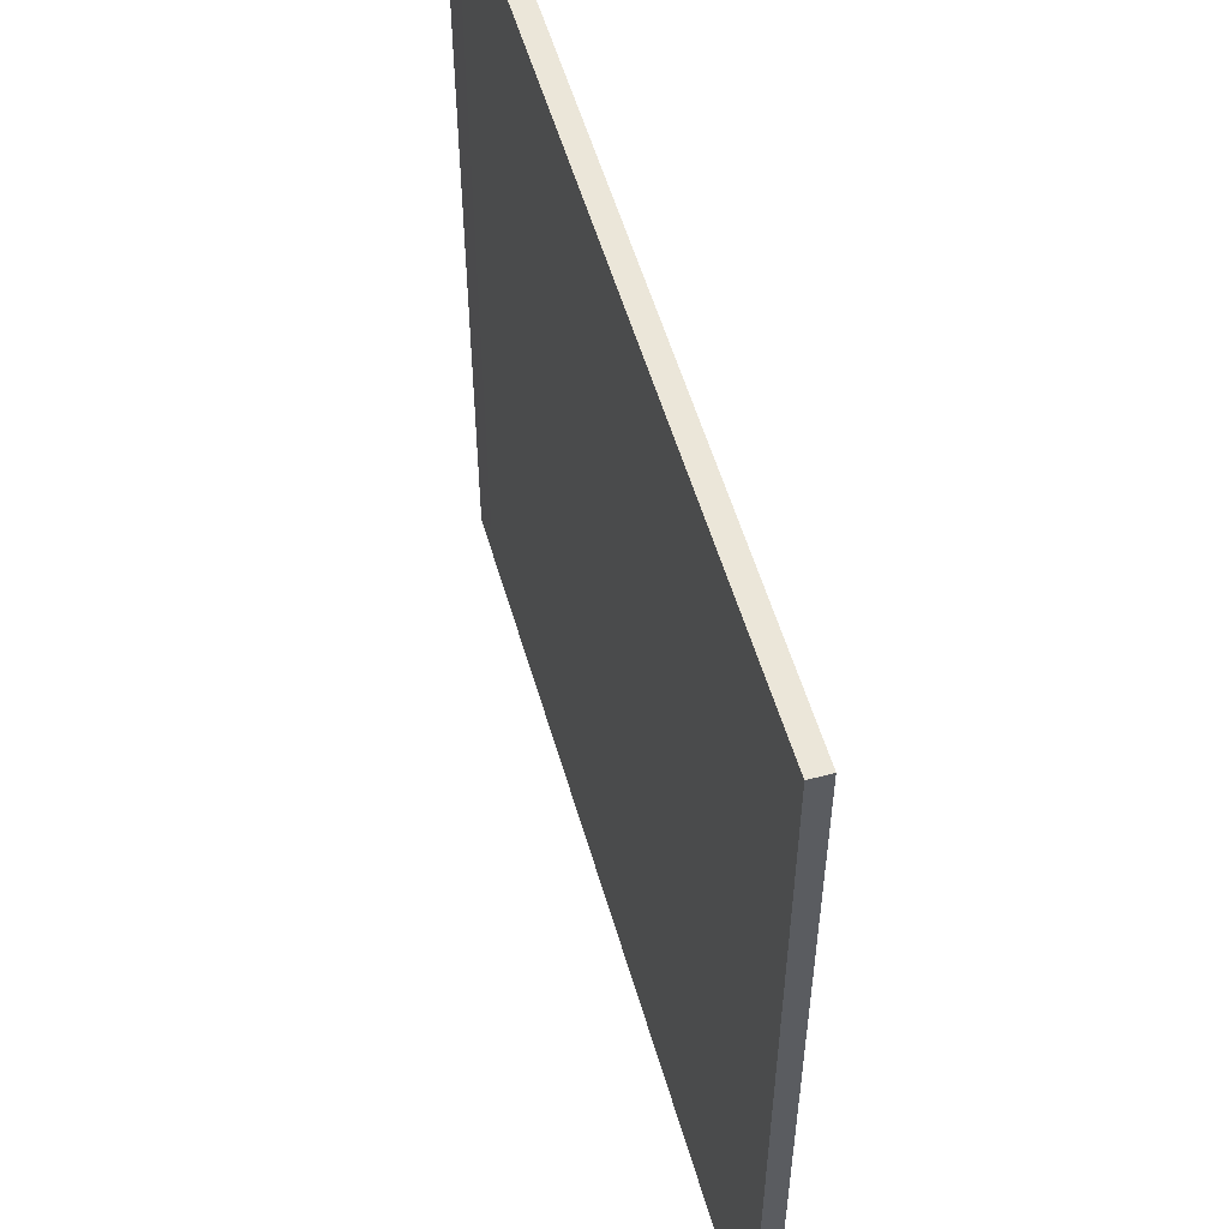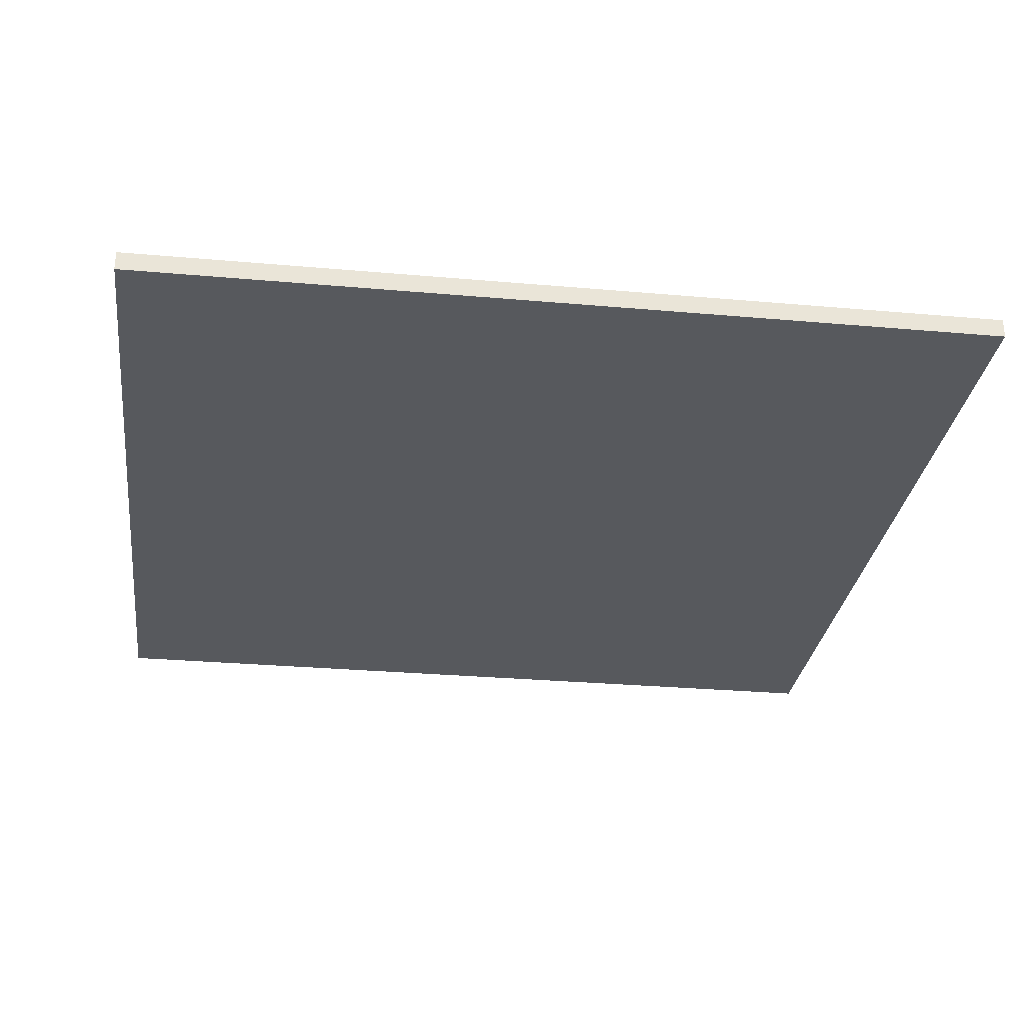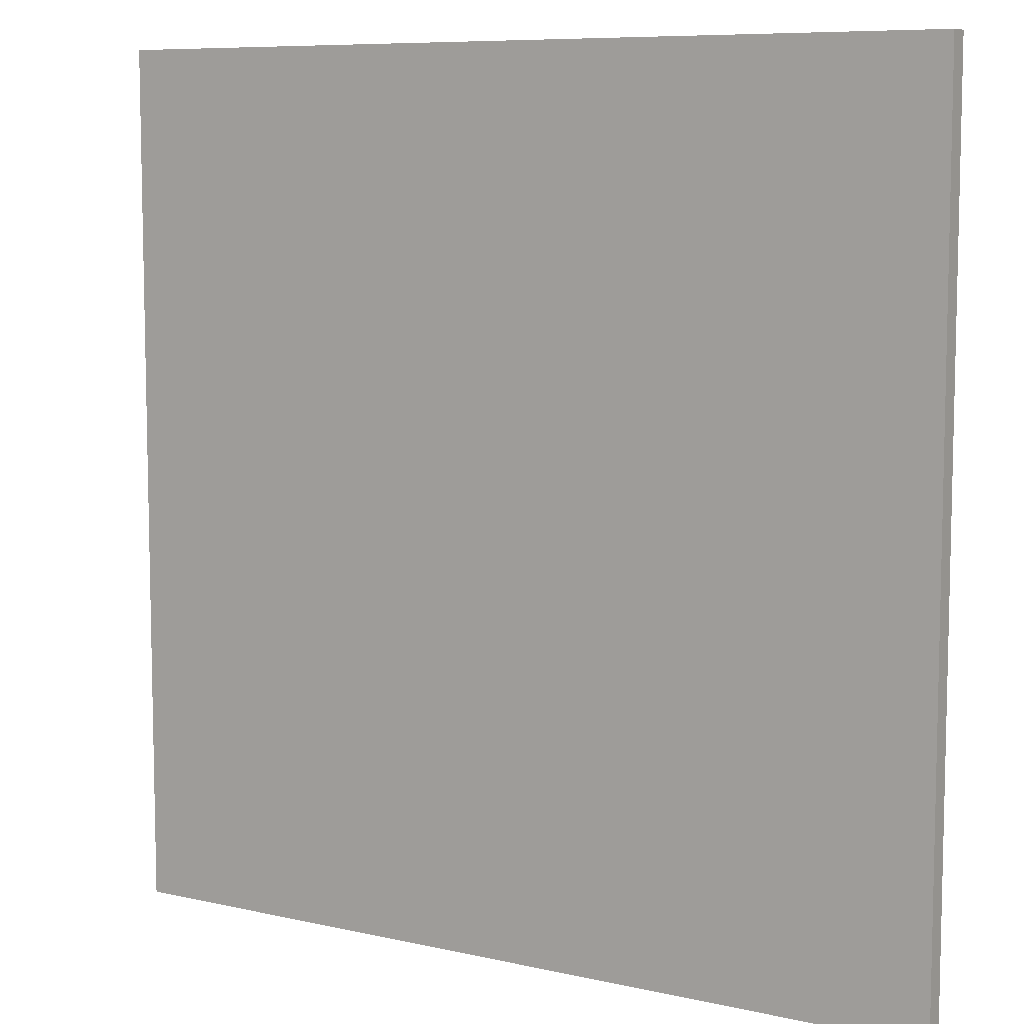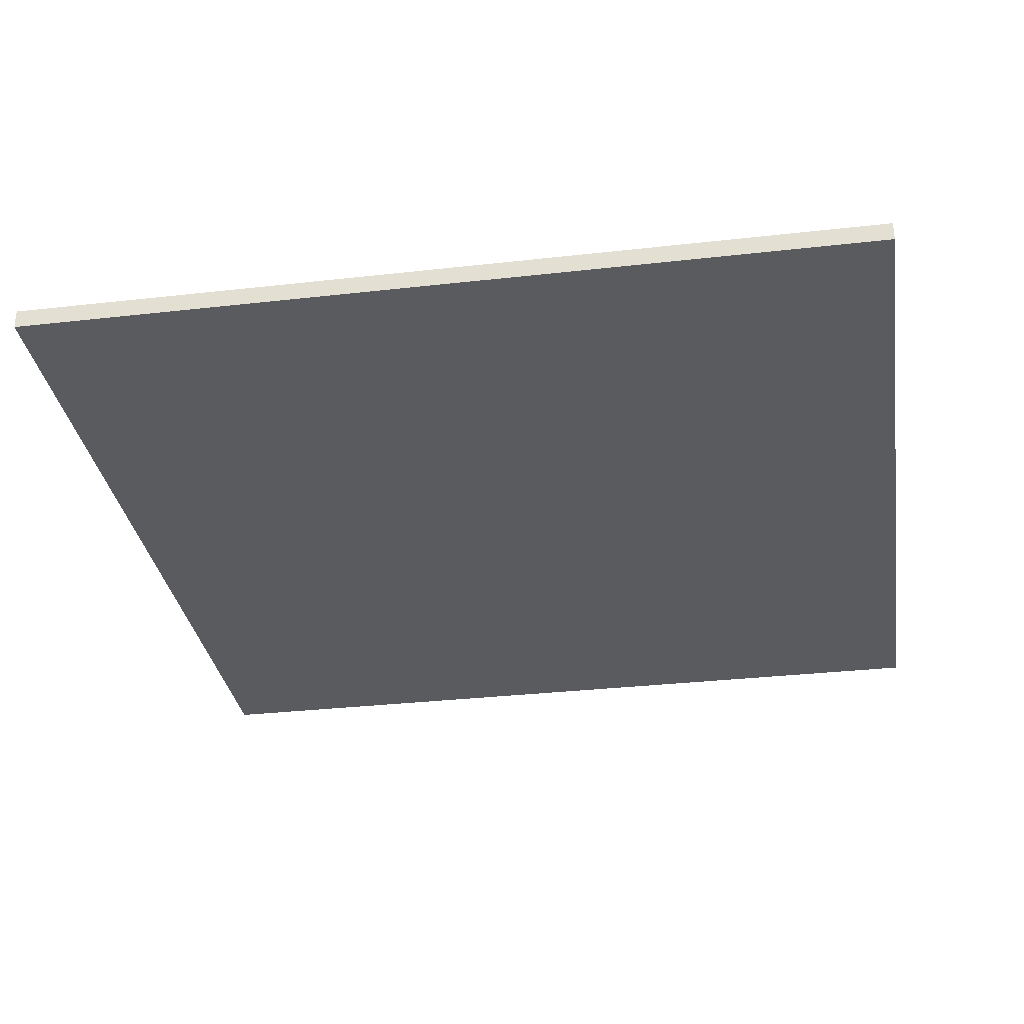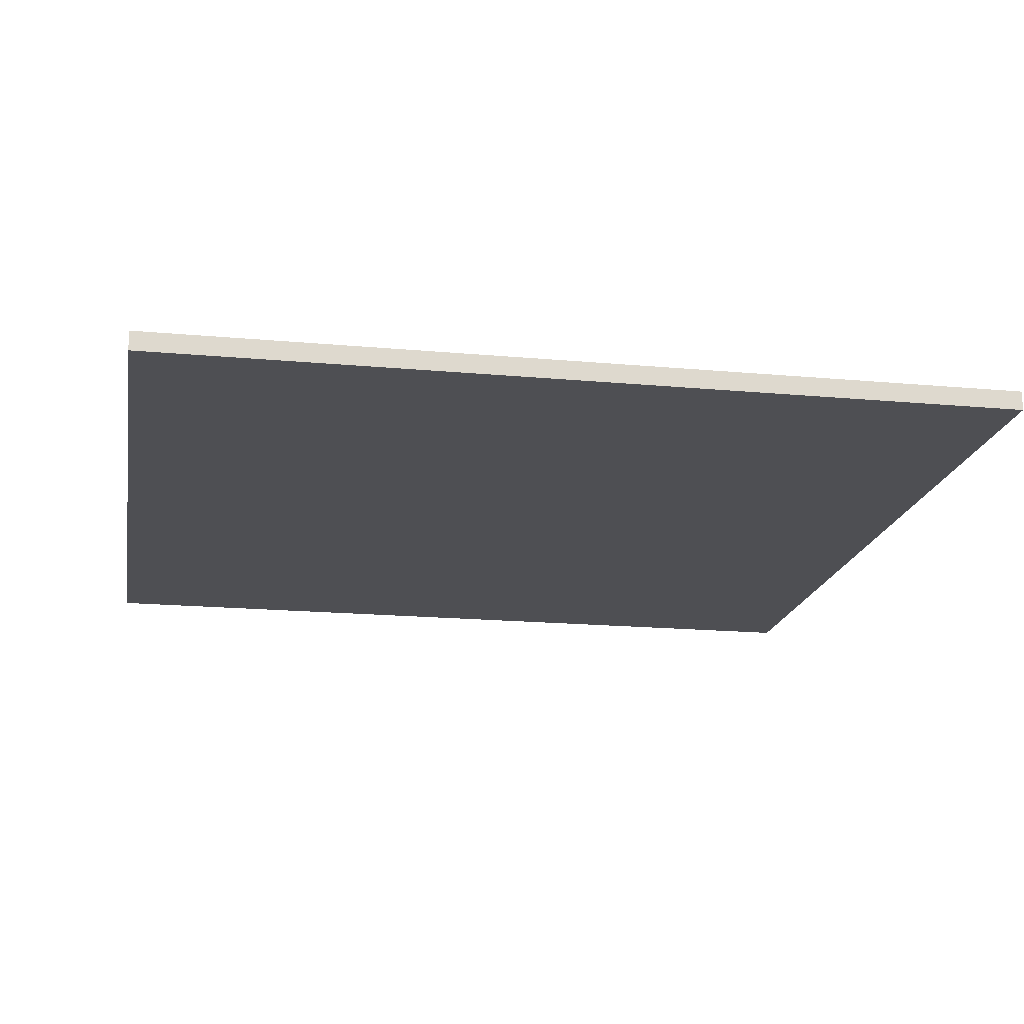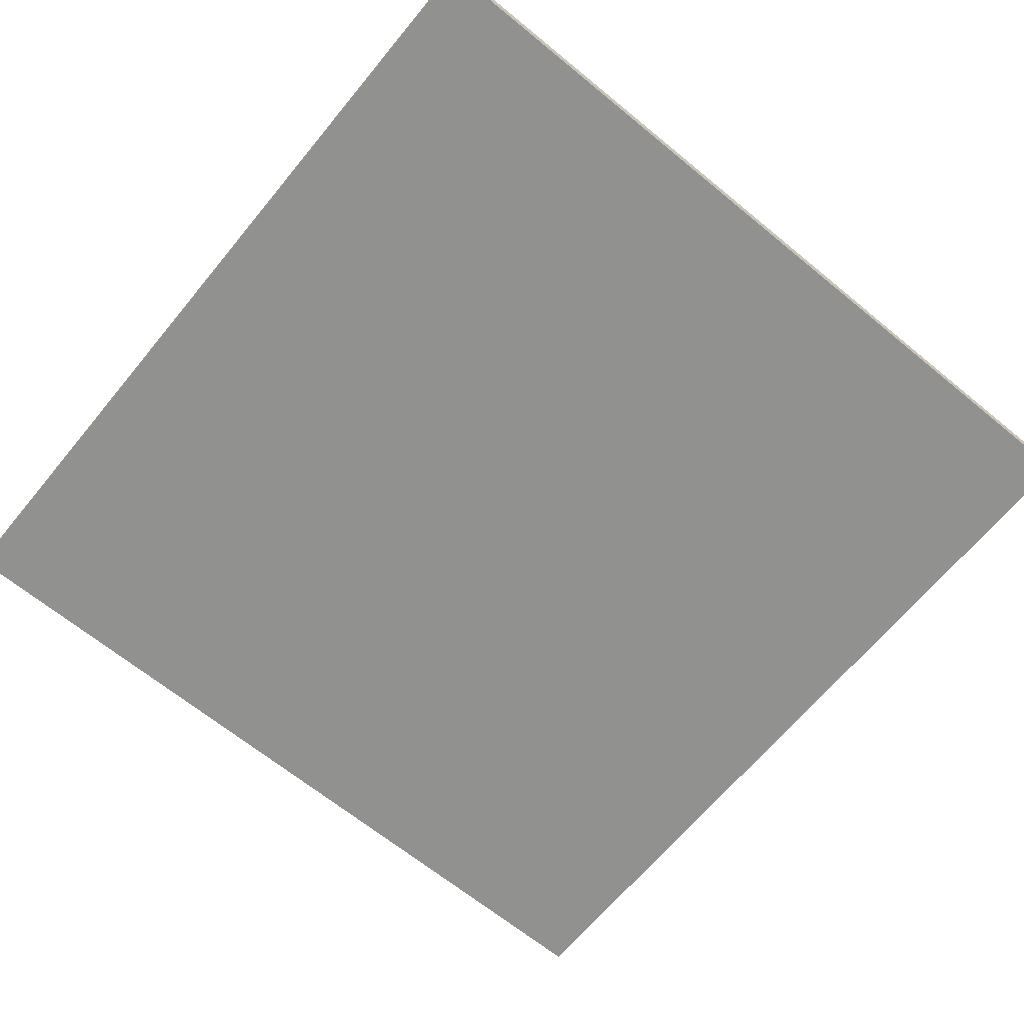
<metadata>
{"format":"obj","ext":"obj","renderer":"f3d","projection":"perspective","resolution":1024,"background":"white","views":[{"elev":55.2,"azim":-106.1,"up":"+Z"},{"elev":-29.1,"azim":-7.5,"up":"+Y"},{"elev":8.2,"azim":32.2,"up":"+Z"},{"elev":-32.3,"azim":9.0,"up":"+Y"},{"elev":-18.2,"azim":79.9,"up":"+Y"},{"elev":-66.0,"azim":-129.5,"up":"+Y"}]}
</metadata>
<code>
g pb_Mesh299280
v -0 0 0
v -9.5 0 0
v -0 0.2136 0
v -9.5 0.2136 0
v -9.5 0 0
v -9.5 0 -9.5
v -9.5 0.2136 0
v -9.5 0.2136 -9.5
v -9.5 0 -9.5
v -0 0 -9.5
v -9.5 0.2136 -9.5
v -0 0.2136 -9.5
v -0 0 -9.5
v -0 0 0
v -0 0.2136 -9.5
v -0 0.2136 0
v -0.475 0.2137 -0.475
v -9.025 0.2137 -0.475
v -0.475 0.2137 -9.025
v -9.025 0.2137 -9.025
v -0 0 -9.5
v -9.5 0 -9.5
v -0 0 0
v -9.5 0 0
v -0 0.2136 0
v -9.5 0.2136 0
v -0.475 0.2137 -0.475
v -9.025 0.2137 -0.475
v -0 0.2136 -9.5
v -0 0.2136 0
v -0.475 0.2137 -9.025
v -0.475 0.2137 -0.475
v -9.5 0.2136 0
v -9.5 0.2136 -9.5
v -9.025 0.2137 -0.475
v -9.025 0.2137 -9.025
v -9.5 0.2136 -9.5
v -0 0.2136 -9.5
v -9.025 0.2137 -9.025
v -0.475 0.2137 -9.025
g pb_Mesh299280_0
f 3 2 1
f 3 4 2
f 7 6 5
f 7 8 6
f 11 10 9
f 11 12 10
f 15 14 13
f 15 16 14
f 19 18 17
f 19 20 18
f 23 22 21
f 23 24 22
g pb_Mesh299280_1
f 27 26 25
f 27 28 26
f 31 30 29
f 31 32 30
f 35 34 33
f 35 36 34
f 39 38 37
f 39 40 38

</code>
